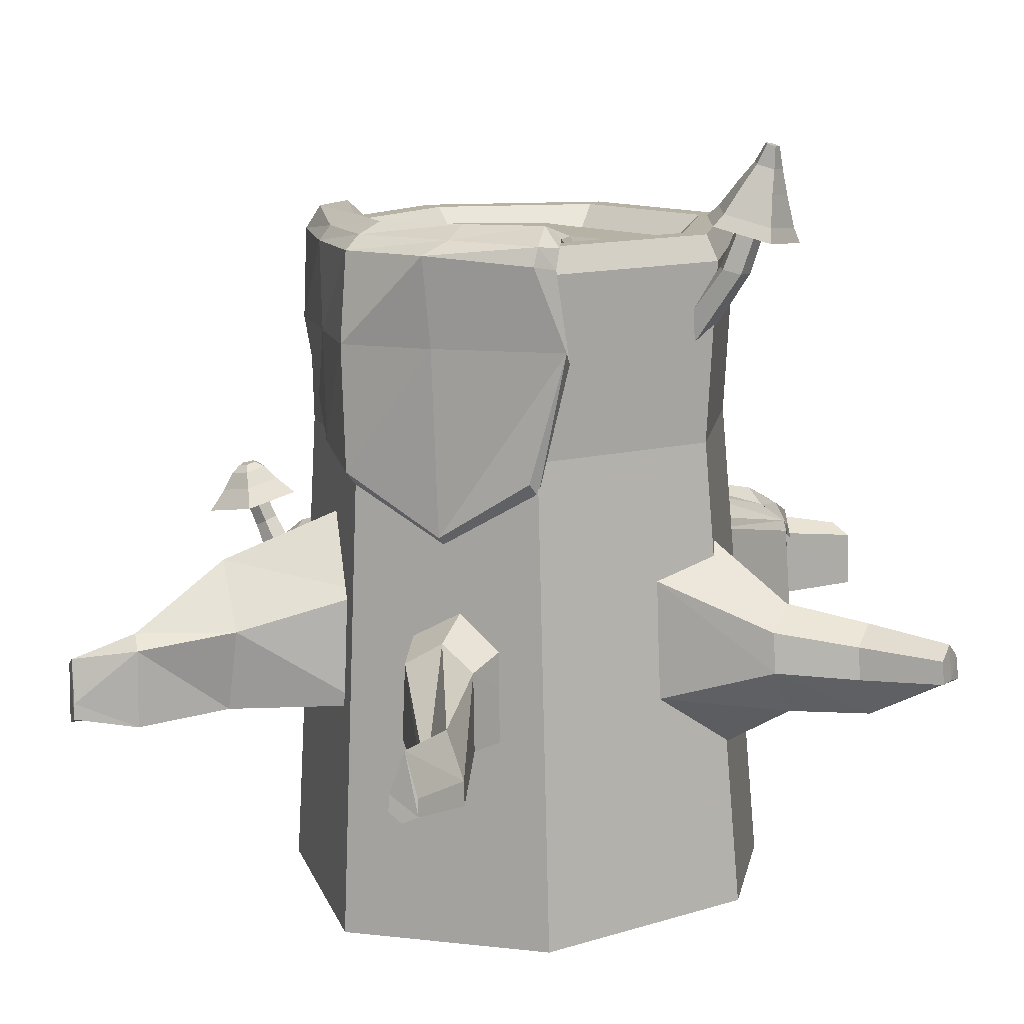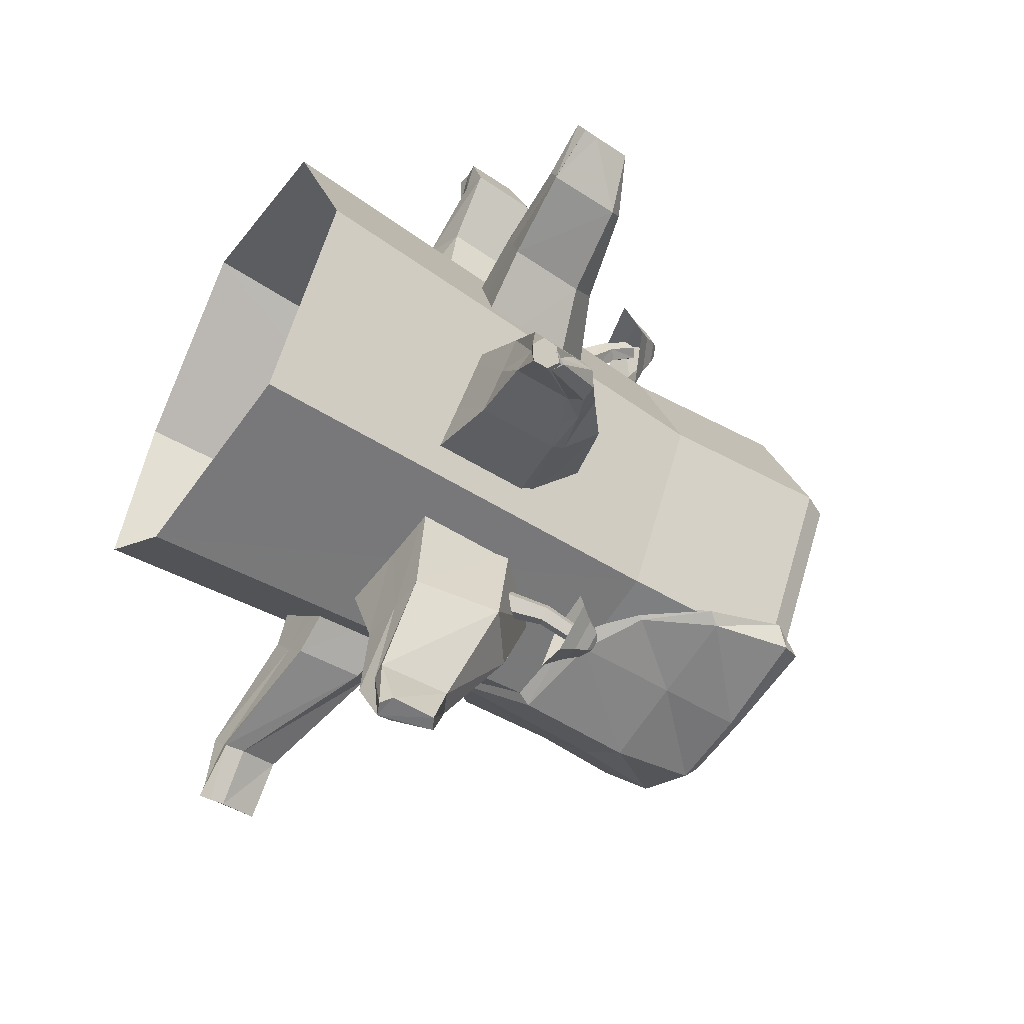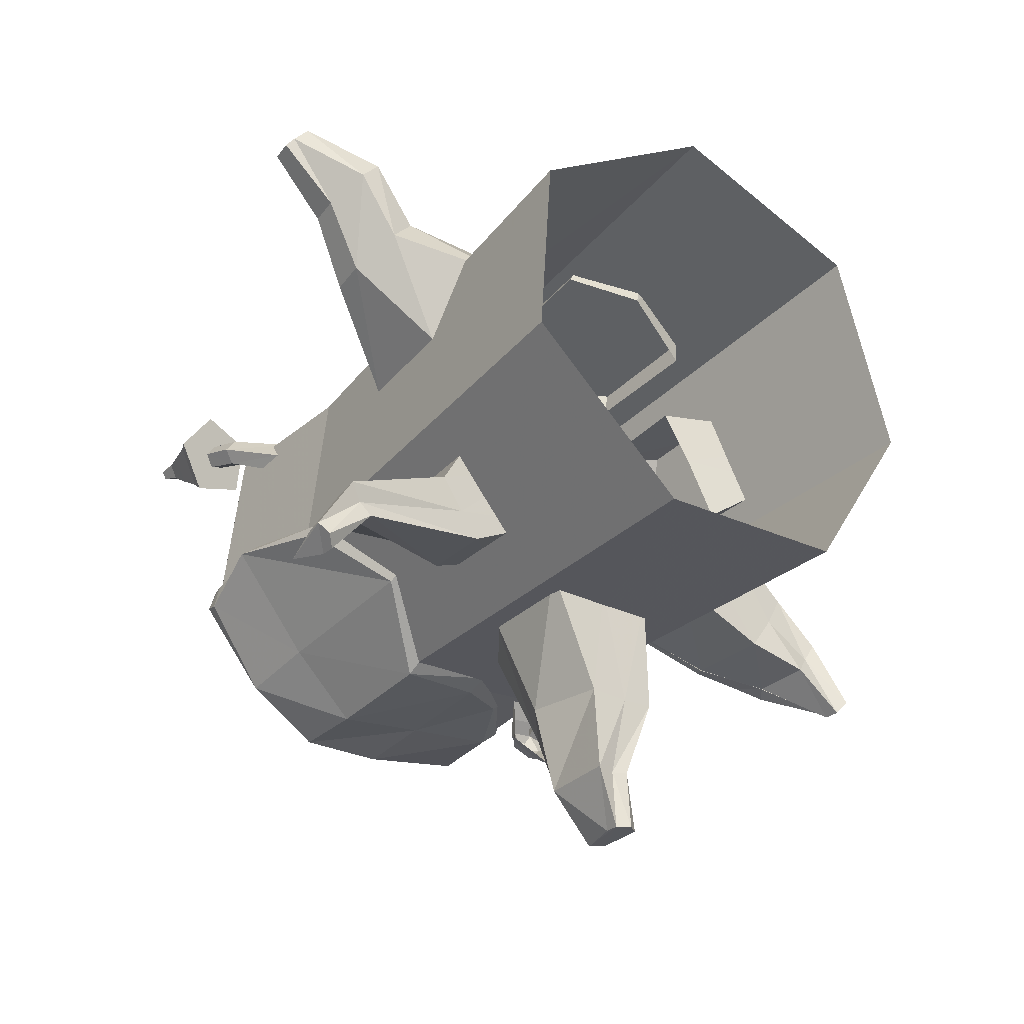
<metadata>
{"format":"obj","ext":"obj","renderer":"f3d","projection":"perspective","resolution":1024,"background":"white","views":[{"elev":14.0,"azim":-113.3,"up":"+Y"},{"elev":-53.2,"azim":55.5,"up":"+Z"},{"elev":-33.3,"azim":-38.2,"up":"+Z"}]}
</metadata>
<code>
v 1.216 1.021 1.576
v 1.265 0.8607 1.641
v 1.415 0.8287 1.602
v 1.459 0.9696 1.513
v 1.336 1.089 1.497
v 1.33 1.303 1.895
v 1.368 1.202 1.969
v 1.484 1.16 1.936
v 1.518 1.235 1.842
v 1.423 1.324 1.816
v 1.396 1.551 2.07
v 1.435 1.438 2.126
v 1.553 1.413 2.096
v 1.586 1.502 2.018
v 1.488 1.572 1.995
v 0.9961 1.637 1.953
v 1.212 1.416 2.47
v 1.781 1.242 2.375
v 1.917 1.357 1.799
v 1.432 1.6 1.538
v 1.229 1.695 2.054
v 1.363 1.557 2.377
v 1.718 1.449 2.318
v 1.803 1.52 1.959
v 1.501 1.672 1.796
v 1.396 1.765 2.126
v 1.475 1.683 2.317
v 1.685 1.62 2.282
v 1.735 1.662 2.07
v 1.556 1.752 1.973
v 1.511 1.788 2.161
v 1.548 1.75 2.25
v 1.645 1.72 2.234
v 1.669 1.74 2.135
v 1.585 1.782 2.09
v 0.4959 0.4112 -2.268
v 0.3667 0.4842 -2.193
v 0.4141 0.5284 -2.04
v 0.5725 0.4828 -2.02
v 0.6231 0.4104 -2.161
v 0.6811 0.8157 -2.357
v 0.584 0.8706 -2.3
v 0.6196 0.9038 -2.185
v 0.7388 0.8695 -2.17
v 0.7768 0.815 -2.276
v 0.7214 1.11 -2.461
v 0.6318 1.161 -2.409
v 0.6647 1.191 -2.303
v 0.7745 1.16 -2.289
v 0.8095 1.11 -2.387
v 0.7534 0.9757 -2.775
v 0.3274 1.066 -2.54
v 0.4318 1.159 -2.065
v 0.9224 1.127 -2.007
v 1.121 1.013 -2.446
v 0.7503 1.164 -2.643
v 0.4811 1.221 -2.494
v 0.5471 1.28 -2.194
v 0.8571 1.259 -2.158
v 0.9827 1.187 -2.435
v 0.7508 1.314 -2.563
v 0.5856 1.349 -2.472
v 0.6261 1.385 -2.287
v 0.8163 1.372 -2.265
v 0.8934 1.328 -2.435
v 0.747 1.384 -2.491
v 0.6656 1.402 -2.446
v 0.6856 1.42 -2.355
v 0.7793 1.413 -2.344
v 0.8173 1.392 -2.428
v -1.348 2.703 1.128
v -1.336 2.703 0.905
v -1.544 2.709 0.8245
v -1.685 2.714 0.9981
v -1.564 2.71 1.186
v -1.726 3.347 1.388
v -1.718 3.376 1.222
v -1.875 3.37 1.161
v -1.979 3.336 1.288
v -1.887 3.322 1.429
v -1.788 3.704 1.49
v -1.782 3.738 1.339
v -1.926 3.729 1.282
v -2.021 3.691 1.398
v -1.936 3.675 1.527
v -1.557 3.697 1.695
v -1.535 3.812 1.174
v -2.03 3.783 0.9774
v -2.358 3.651 1.376
v -2.066 3.597 1.82
v -1.648 3.817 1.66
v -1.629 3.91 1.239
v -2.03 3.887 1.08
v -2.296 3.78 1.403
v -2.06 3.737 1.761
v -1.795 4.08 1.62
v -1.783 4.14 1.348
v -2.042 4.125 1.245
v -2.213 4.056 1.454
v -2.061 4.028 1.685
v -1.913 4.283 1.597
v -1.906 4.317 1.442
v -2.054 4.309 1.383
v -2.152 4.269 1.502
v -2.064 4.253 1.634
v -2.024 4.475 1.56
v -2.021 4.492 1.484
v -2.093 4.488 1.456
v -2.141 4.469 1.514
v -2.099 4.461 1.579
v -0.1339 0.5277 2.065
v 0.5441 0.8274 1.728
v 1.123 0.3952 1.511
v 0.4368 0.2571 3.155
v 0.8689 0.5196 2.933
v 1.234 0.1731 2.796
v 1.211 -0.05002 3.637
v 1.552 0.02382 3.663
v 1.747 -0.06012 3.388
v 0.2069 0.7345 1.896
v 0.6526 0.3884 3.041
v 1.413 0.07624 3.707
v 0.8353 0.6683 1.619
v 1.051 0.3464 2.865
v 1.66 -0.04574 3.557
v -0.08293 0.6243 2.089
v 0.5656 0.9249 1.754
v 1.094 0.4944 1.581
v 0.4859 0.3538 3.147
v 0.8906 0.6251 2.96
v 1.206 0.2722 2.826
v 1.229 0.07835 3.615
v 1.525 0.1958 3.624
v 1.71 0.03929 3.407
v 0.2284 0.832 1.923
v 0.7174 0.4846 3.011
v 1.414 0.1997 3.678
v 0.8568 0.7658 1.646
v 1.056 0.526 2.841
v 1.625 0.1262 3.509
v 1.638 0.2357 -0.3345
v 1.273 0.6218 -0.8563
v 0.9936 0.1767 -1.33
v 2.471 0.05127 -0.986
v 2.227 0.2787 -1.333
v 2.042 0.007527 -1.648
v 2.893 -0.2341 -1.417
v 3.01 -0.6208 -1.625
v 2.66 -0.2573 -1.777
v 3.184 -0.7555 -2.028
v 3.037 -0.7235 -2.149
v 1.678 0.359 -0.3708
v 1.313 0.7451 -0.8926
v 1.041 0.2998 -1.272
v 2.436 0.1475 -1.094
v 2.267 0.402 -1.369
v 2.086 0.1058 -1.626
v 2.858 -0.09725 -1.488
v 2.992 -0.2028 -1.657
v 2.756 -0.1402 -1.817
v 3.126 -0.6789 -2.025
v 3.057 -0.6678 -2.101
v 2.497 -0.02184 -1.722
v 2.361 -0.1412 -1.714
v 3.104 -0.625 -2.062
v 2.887 -0.1152 -1.751
v 2.668 0.0611 -1.573
v -0.97 -0.7322 -0.8006
v -0.5721 -0.6952 -1.211
v -0.5331 0.3188 -1.14
v -0.9154 0.7054 -0.6314
v -1.31 0.2641 -0.2442
v -1.399 -0.7885 -0.2621
v -1.692 -0.7245 -1.524
v -1.479 -0.7015 -1.744
v -1.458 -0.01611 -1.706
v -1.663 0.1908 -1.434
v -1.874 -0.0454 -1.227
v -1.922 -0.7515 -1.236
v -2.894 -0.7623 -1.933
v -2.782 -0.7858 -2.05
v -2.771 -0.5857 -2.03
v -2.88 -0.1692 -1.886
v -2.991 -0.6012 -1.776
v -3.017 -0.8123 -1.781
v -3.233 -0.7996 -2.428
v -3.147 -0.7131 -2.514
v -3.138 -0.5646 -2.499
v -3.219 -0.1764 -2.392
v -3.301 -0.5761 -2.311
v -3.32 -0.7327 -2.315
v -1.554 -1.237 1.127
v -1.92 -0.4972 0.5822
v -1.81 0.5811 0.5792
v -1.305 1 1.143
v -0.9652 0.4617 1.664
v -1.028 -0.7134 1.735
v -2.481 -0.5743 1.6
v -2.645 -0.1464 1.359
v -2.597 0.2168 1.358
v -2.373 0.4025 1.608
v -2.222 0.1639 1.838
v -2.25 -0.5277 1.87
v -3.471 -0.1327 2.663
v -3.566 -0.1309 2.527
v -3.539 0.07442 2.526
v -3.412 0.1794 2.667
v -3.327 0.04455 2.797
v -3.343 -0.1728 2.815
v -2.978 0.1112 2.006
v -2.797 0.2609 2.208
v -2.676 0.06862 2.393
v -2.698 -0.5483 2.419
v -2.884 -0.5564 2.202
v -3.017 -0.1814 2.007
v 0.431 -0.9901 1.915
v -0.178 -0.6013 2.147
v 0.5477 0.9412 1.728
v 1.155 -0.7829 1.562
v 0.797 -0.7495 3.052
v 0.4083 -0.5716 3.2
v 0.4363 0.2571 3.148
v 1.254 -0.6868 2.829
v 1.303 -0.592 4.257
v 1.148 -0.5882 4.315
v 1.159 -0.07529 4.295
v 1.329 0.02829 4.21
v 1.473 -0.1085 4.156
v 1.481 -0.6336 4.169
v 1.249 -0.00774 3.608
v 1.519 0.1559 3.474
v 1.759 -0.7119 3.409
v 1.475 -0.7184 3.548
v 1.232 -0.64 3.64
v 1.404 -0.8079 -0.8265
v 1.688 -0.7673 -0.3305
v 1.638 0.2496 -0.3345
v 1.273 0.6357 -0.8563
v 0.9941 0.1906 -1.33
v 1.006 -0.8652 -1.388
v 2.315 -0.7744 -1.313
v 2.503 -0.7435 -0.9833
v 2.47 0.03571 -0.986
v 2.227 0.2926 -1.333
v 2.042 -0.0035 -1.648
v 2.05 -0.8087 -1.687
v 2.809 -0.7788 -1.595
v 2.91 -0.8075 -1.416
v 2.892 -0.2443 -1.417
v 2.761 -0.105 -1.606
v 2.66 -0.2656 -1.777
v 2.664 -0.8428 -1.798
v 3.143 -1.003 -2.096
v 3.205 -0.9155 -1.992
v 3.195 -0.7665 -1.992
v 3.118 -0.6854 -2.102
v 3.06 -0.7789 -2.201
v 3.062 -0.9361 -2.214
v 1.367 -0.6669 0.3966
v 1.121 -0.6094 0.9104
v 1.106 0.4063 0.8487
v 1.333 0.7736 0.2418
v 1.558 0.3125 -0.2451
v 1.602 -0.7444 -0.2487
v 2.451 -0.7443 0.9236
v 2.303 -0.7063 1.232
v 2.294 0.02556 1.195
v 2.43 0.2457 0.8308
v 2.565 -0.0307 0.5389
v 2.591 -0.7872 0.5367
v 3.347 -0.8214 0.9601
v 3.277 -0.8391 1.106
v 3.278 -0.1403 1.088
v 3.343 -0.03635 0.9162
v 3.406 -0.1669 0.7784
v 3.413 -0.8773 0.7774
v 3.809 -0.872 1.288
v 3.764 -0.7883 1.387
v 3.761 -0.6513 1.375
v 3.805 -0.2732 1.258
v 3.848 -0.6694 1.164
v 3.857 -0.8144 1.163
v 0.1632 -0.6285 -1.682
v 0.7274 -0.5968 -1.589
v 0.7015 0.4192 -1.535
v 0.07997 1.101 -1.57
v -0.4781 0.3774 -1.662
v -0.5245 -0.6766 -1.727
v 0.3608 -0.6777 -2.872
v 0.6992 -0.6552 -2.816
v 0.8215 0.21 -2.794
v 0.3151 0.6144 -2.805
v -0.1742 0.05661 -2.849
v -0.0513 -0.703 -2.899
v 0.1407 -0.7192 -3.744
v 0.2994 -0.7442 -3.718
v 0.3389 -0.04663 -3.706
v 0.1196 0.06638 -3.712
v -0.03583 -0.05719 -3.738
v -0.05507 -0.7668 -3.757
v 0.3232 -0.7609 -4.281
v 0.4347 -0.6822 -4.263
v 0.4296 -0.2381 -4.252
v 0.3077 -0.1617 -4.259
v 0.2015 -0.5532 -4.277
v 0.1925 -0.6977 -4.289
v -2.231 -2.63 -0.6478
v -2.021 -2.527 1.367
v -0.3152 -2.762 2.459
v 1.601 -2.837 1.806
v 2.286 -2.724 -0.1006
v 1.223 -2.698 -1.825
v -0.7871 -2.752 -2.068
v -1.831 1.779 -0.5948
v -1.651 1.773 1.139
v -0.1829 1.726 2.079
v 1.467 1.674 1.517
v 2.056 1.655 -0.124
v 1.141 1.684 -1.608
v -0.589 1.739 -1.817
v -1.86 3.424 -0.5758
v -1.673 3.418 1.218
v -0.1542 3.37 2.191
v 1.553 3.315 1.609
v 2.162 3.296 -0.08858
v 1.216 3.326 -1.624
v -0.5744 3.383 -1.841
v -1.741 3.65 -0.5358
v -1.565 3.644 1.156
v -0.1327 3.599 2.073
v 1.477 3.547 1.525
v 2.052 3.529 -0.07631
v 1.159 3.557 -1.524
v -0.529 3.611 -1.729
v -1.51 3.643 -0.4528
v -1.356 3.638 1.027
v -0.1032 3.598 1.83
v 1.305 3.553 1.35
v 1.808 3.537 -0.05085
v 1.027 3.562 -1.318
v -0.4499 3.609 -1.496
v -1.304 3.433 -0.3763
v -1.17 3.429 0.9086
v -0.08247 3.394 1.605
v 1.14 3.355 1.188
v 1.576 3.341 -0.02737
v 0.8984 3.363 -1.127
v -0.3834 3.404 -1.282
v -0.3159 3.441 -1.024
v 0.9083 3.367 -0.9999
v 0.8733 3.36 -0.3322
v 0.4893 3.372 0.5727
v -0.1437 3.392 0.7884
v -1.09 3.415 0.4879
v -1.468 3.444 -0.00483
v -0.4434 3.648 -1.427
v 1.057 3.545 -1.202
v -1.579 3.684 -0.264
v -0.5219 3.651 -1.651
v 1.242 3.56 -1.332
v -1.788 3.643 -0.3752
v -0.5673 3.422 -1.763
v 1.368 3.361 -1.38
v -1.854 3.463 -0.4357
v -0.6001 1.439 -1.838
v 0.8864 1.864 -1.587
v -1.841 1.479 -0.5939
v -0.7785 3.456 -0.6539
v -1.014 3.666 -0.8794
v -1.197 3.672 -1.079
v -1.226 3.443 -1.344
v -1.237 0.9191 -1.205
v 0.2651 3.423 -1.12
v 0.2898 3.625 -1.406
v 0.3164 3.624 -1.626
v 0.3219 3.394 -1.731
v 0.2683 1.469 -1.712
v -1.895 2.643 -0.3217
v 1.256 2.542 -1.61
v -0.5857 2.601 -1.899
v -1.213 2.621 -1.206
v 0.2996 2.573 -1.722
v -0.3392 3.592 -1.118
v 0.8218 3.524 -1.089
v 0.7735 3.526 -0.4199
v 0.3979 3.538 0.4266
v -0.1745 3.556 0.5894
v -1.089 3.585 0.3502
v -1.408 3.681 -0.1043
v -0.4677 3.769 -1.521
v 1.017 3.765 -1.288
v -1.538 3.803 -0.4026
v -0.4938 3.669 -1.732
v 1.201 3.704 -1.497
v -1.845 3.672 -0.6028
v -0.5383 3.541 -1.874
v 1.305 3.482 -1.601
v -1.88 3.506 -0.6573
v -0.6243 1.559 -1.931
v 0.8038 1.987 -1.676
v -1.865 1.599 -0.6873
v -0.8011 3.628 -0.7473
v -1.039 3.787 -0.9728
v -1.225 3.682 -1.173
v -1.251 3.564 -1.438
v -1.261 1.04 -1.298
v 0.2409 3.543 -1.213
v 0.2656 3.745 -1.499
v 0.2891 3.647 -1.719
v 0.2976 3.515 -1.825
v 0.2465 1.668 -1.805
v -2.02 2.766 -0.4076
v 1.177 2.664 -1.679
v -0.6075 2.721 -1.96
v -1.241 2.742 -1.355
v 0.2753 2.693 -1.815
v 1.21 0.2717 3.298
v 1.49 0.05649 3.092
v 0.8228 0.1036 3.383
v 1.032 0.2323 3.361
v 1.356 0.1503 3.211
v 1.209 0.4446 3.292
v 1.458 0.1558 3.116
v 0.8577 0.2161 3.381
v 1.045 0.3847 3.367
v 1.349 0.2851 3.2
f 5 10 9 4
f 1 6 10 5
f 2 7 6 1
f 3 8 7 2
f 4 9 8 3
f 8 9 14 13
f 9 10 15 14
f 10 6 11 15
f 6 7 12 11
f 7 8 13 12
f 19 24 23 18
f 20 25 24 19
f 16 21 25 20
f 17 22 21 16
f 18 23 22 17
f 23 28 27 22
f 24 29 28 23
f 25 30 29 24
f 21 26 30 25
f 22 27 26 21
f 30 35 34 29
f 26 31 35 30
f 27 32 31 26
f 28 33 32 27
f 29 34 33 28
f 32 33 34 35 31
f 40 45 44 39
f 36 41 45 40
f 37 42 41 36
f 38 43 42 37
f 39 44 43 38
f 43 44 49 48
f 44 45 50 49
f 45 41 46 50
f 41 42 47 46
f 42 43 48 47
f 54 59 58 53
f 55 60 59 54
f 51 56 60 55
f 52 57 56 51
f 53 58 57 52
f 58 63 62 57
f 59 64 63 58
f 60 65 64 59
f 56 61 65 60
f 57 62 61 56
f 65 70 69 64
f 61 66 70 65
f 62 67 66 61
f 63 68 67 62
f 64 69 68 63
f 67 68 69 70 66
f 75 80 79 74
f 71 76 80 75
f 72 77 76 71
f 73 78 77 72
f 74 79 78 73
f 78 79 84 83
f 79 80 85 84
f 80 76 81 85
f 76 77 82 81
f 77 78 83 82
f 88 89 94 93
f 89 90 95 94
f 90 86 91 95
f 86 87 92 91
f 87 88 93 92
f 92 93 98 97
f 93 94 99 98
f 94 95 100 99
f 95 91 96 100
f 91 92 97 96
f 99 100 105 104
f 100 96 101 105
f 96 97 102 101
f 97 98 103 102
f 98 99 104 103
f 102 103 108 107
f 103 104 109 108
f 104 105 110 109
f 105 101 106 110
f 101 102 107 106
f 107 108 109 110 106
f 120 121 114 111
f 123 124 115 112
f 421 125 118 417
f 420 122 117 419
f 417 118 122 420
f 112 115 121 120
f 418 119 125 421
f 113 116 124 123
f 135 126 129 136
f 138 127 130 139
f 426 422 133 140
f 425 424 132 137
f 422 425 137 133
f 127 135 136 130
f 423 426 140 134
f 128 138 139 131
f 418 116 131 423
f 113 123 138 128
f 116 113 128 131
f 122 118 133 137
f 111 114 129 126
f 419 117 132 424
f 117 122 137 132
f 118 125 140 133
f 120 111 126 135
f 123 112 127 138
f 112 120 135 127
f 125 119 134 140
f 145 148 147 144
f 142 145 144 141
f 143 146 145 142
f 146 164 149 148 145
f 149 151 150 148
f 153 152 155 156
f 154 153 156 157
f 163 164 146 157
f 160 166 165 162
f 151 149 160 162
f 143 142 153 154
f 146 143 154 157
f 149 164 163 160
f 141 144 155 152
f 144 147 158 155
f 148 150 161 159
f 147 148 159 158
f 150 151 162 165 161
f 142 141 152 153
f 157 156 167 163
f 163 167 166 160
f 165 166 159 161
f 166 167 158 159
f 167 156 155 158
f 177 176 182 183
f 171 170 176 177
f 172 171 177 178
f 173 172 178 179
f 169 168 174 175
f 168 173 179 174
f 170 169 175 176
f 185 184 190 191
f 178 177 183 184
f 179 178 184 185
f 175 174 180 181
f 174 179 185 180
f 176 175 181 182
f 191 190 189 188 187 186
f 181 180 186 187
f 180 185 191 186
f 182 181 187 188
f 183 182 188 189
f 184 183 189 190
f 211 210 206 207
f 195 194 200 201
f 196 195 201 202
f 197 196 202 203
f 193 192 198 199
f 192 197 203 198
f 194 193 199 200
f 212 211 207 208
f 213 212 208 209
f 215 214 204 205
f 214 213 209 204
f 210 215 205 206
f 204 209 208 207 206 205
f 200 199 215 210
f 198 203 213 214
f 199 198 214 215
f 203 202 212 213
f 202 201 211 212
f 201 200 210 211
f 231 230 226 227
f 218 111 222 115
f 113 218 115 116
f 219 113 116 223
f 217 216 220 221
f 216 219 223 220
f 111 217 221 222
f 119 231 227 228
f 232 119 228 229
f 234 233 224 225
f 233 232 229 224
f 230 234 225 226
f 224 229 228 227 226 225
f 222 221 234 230
f 220 223 232 233
f 221 220 233 234
f 223 116 119 232
f 116 115 231 119
f 115 222 230 231
f 244 243 249 250
f 238 237 243 244
f 239 238 244 245
f 240 239 245 246
f 236 235 241 242
f 235 240 246 241
f 237 236 242 243
f 252 251 257 258
f 245 244 250 251
f 246 245 251 252
f 242 241 247 248
f 241 246 252 247
f 243 242 248 249
f 258 257 256 255 254 253
f 248 247 253 254
f 247 252 258 253
f 249 248 254 255
f 250 249 255 256
f 251 250 256 257
f 268 267 273 274
f 262 261 267 268
f 263 262 268 269
f 264 263 269 270
f 260 259 265 266
f 259 264 270 265
f 261 260 266 267
f 276 275 281 282
f 269 268 274 275
f 270 269 275 276
f 266 265 271 272
f 265 270 276 271
f 267 266 272 273
f 282 281 280 279 278 277
f 272 271 277 278
f 271 276 282 277
f 273 272 278 279
f 274 273 279 280
f 275 274 280 281
f 292 291 297 298
f 286 285 291 292
f 287 286 292 293
f 288 287 293 294
f 284 283 289 290
f 283 288 294 289
f 285 284 290 291
f 300 299 305 306
f 293 292 298 299
f 294 293 299 300
f 290 289 295 296
f 289 294 300 295
f 291 290 296 297
f 306 305 304 303 302 301
f 296 295 301 302
f 295 300 306 301
f 297 296 302 303
f 298 297 303 304
f 299 298 304 305
f 312 319 318 311
f 308 315 314 307
f 313 320 319 312
f 309 316 315 308
f 310 317 316 309
f 311 318 317 310
f 319 320 327 326
f 315 316 323 322
f 320 314 321 327
f 316 317 324 323
f 317 318 325 324
f 318 319 326 325
f 314 315 322 321
f 324 325 332 331
f 325 326 333 332
f 321 322 329 328
f 326 327 334 333
f 322 323 330 329
f 327 321 328 334
f 323 324 331 330
f 333 334 341 340
f 329 330 337 336
f 334 328 335 341
f 330 331 338 337
f 331 332 339 338
f 332 333 340 339
f 328 329 336 335
f 338 339 346 345
f 339 340 347 346
f 335 336 343 342
f 340 341 348 347
f 336 337 344 343
f 341 335 342 348
f 337 338 345 344
f 343 344 345 346 347 348 342
f 320 313 307 314
f 354 355 368 349 373 350 351 352 353
f 369 368 355 358
f 374 373 349 356
f 370 369 358 361
f 375 374 356 359
f 371 370 361 364
f 376 375 359 362
f 381 371 364 378
f 382 376 362 380
f 380 362 371 381
f 362 359 370 371
f 359 356 369 370
f 356 349 368 369
f 379 363 376 382
f 363 360 375 376
f 360 357 374 375
f 357 350 373 374
f 366 379 382 377
f 365 380 381 372
f 377 382 380 365
f 372 381 378 367
f 388 387 386 385 384 407 383 402 389
f 403 392 389 402
f 408 390 383 407
f 404 395 392 403
f 409 393 390 408
f 405 398 395 404
f 410 396 393 409
f 415 412 398 405
f 416 414 396 410
f 414 415 405 396
f 396 405 404 393
f 393 404 403 390
f 390 403 402 383
f 413 416 410 397
f 397 410 409 394
f 394 409 408 391
f 391 408 407 384
f 400 411 416 413
f 399 406 415 414
f 411 399 414 416
f 406 401 412 415
f 357 360 394 391
f 377 365 399 411
f 360 363 397 394
f 367 378 412 401
f 351 350 384 385
f 361 358 392 395
f 364 361 395 398
f 379 366 400 413
f 366 377 411 400
f 355 354 388 389
f 372 367 401 406
f 378 364 398 412
f 365 372 406 399
f 350 357 391 384
f 354 353 387 388
f 353 352 386 387
f 358 355 389 392
f 363 379 413 397
f 352 351 385 386
f 114 419 424 129
f 119 418 423 134
f 131 139 426 423
f 130 136 425 422
f 136 129 424 425
f 139 130 422 426
f 116 418 421 124
f 115 417 420 121
f 121 420 419 114
f 124 421 417 115
f 89 88 87 86 90

</code>
